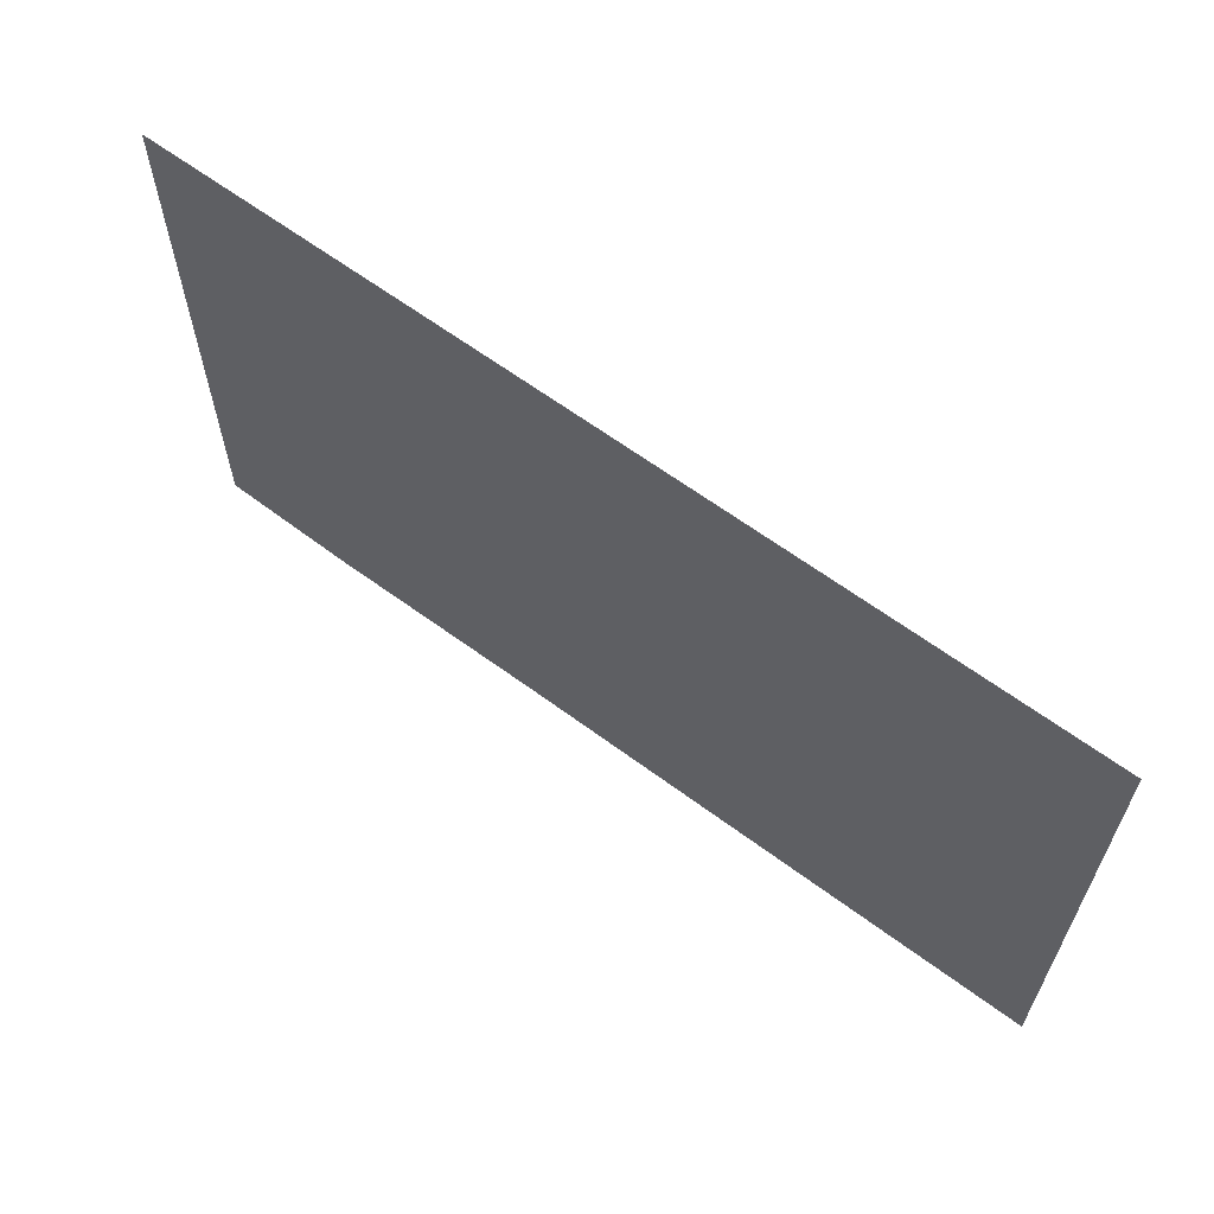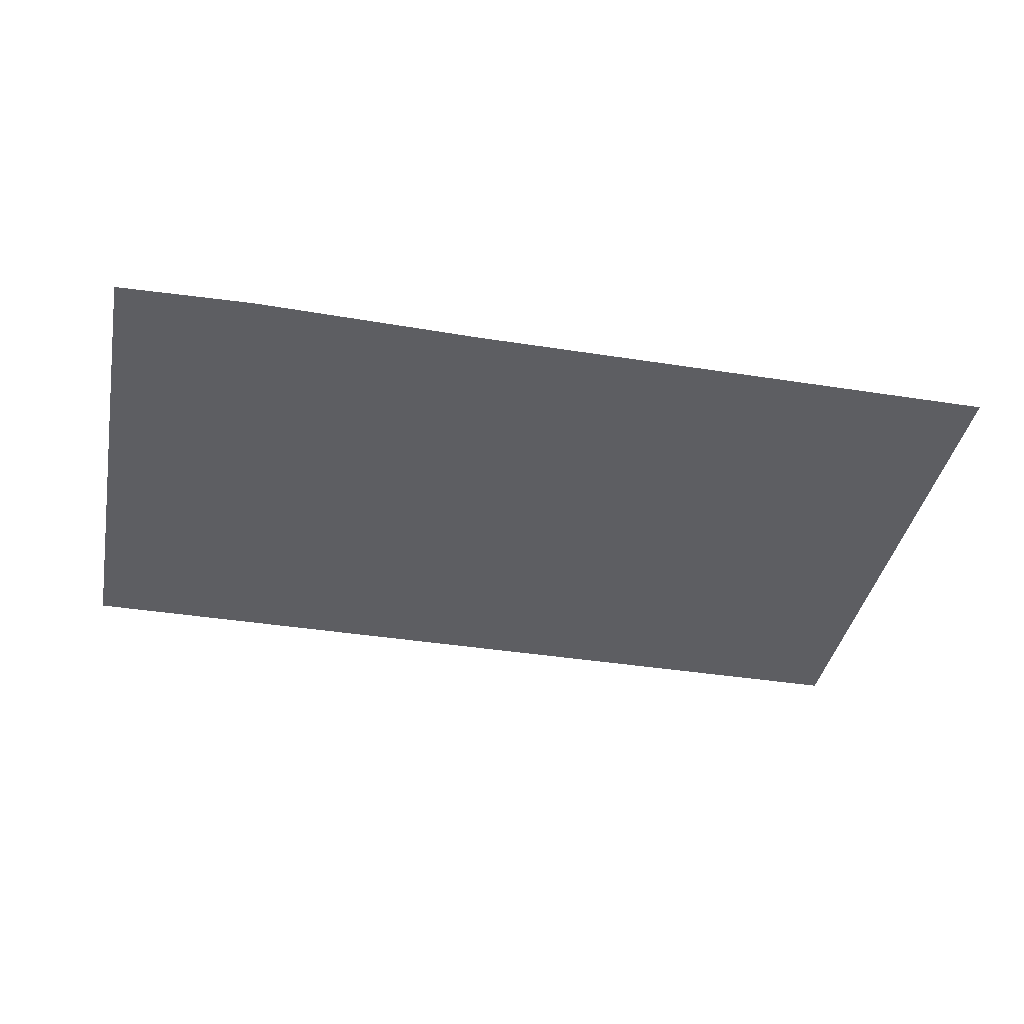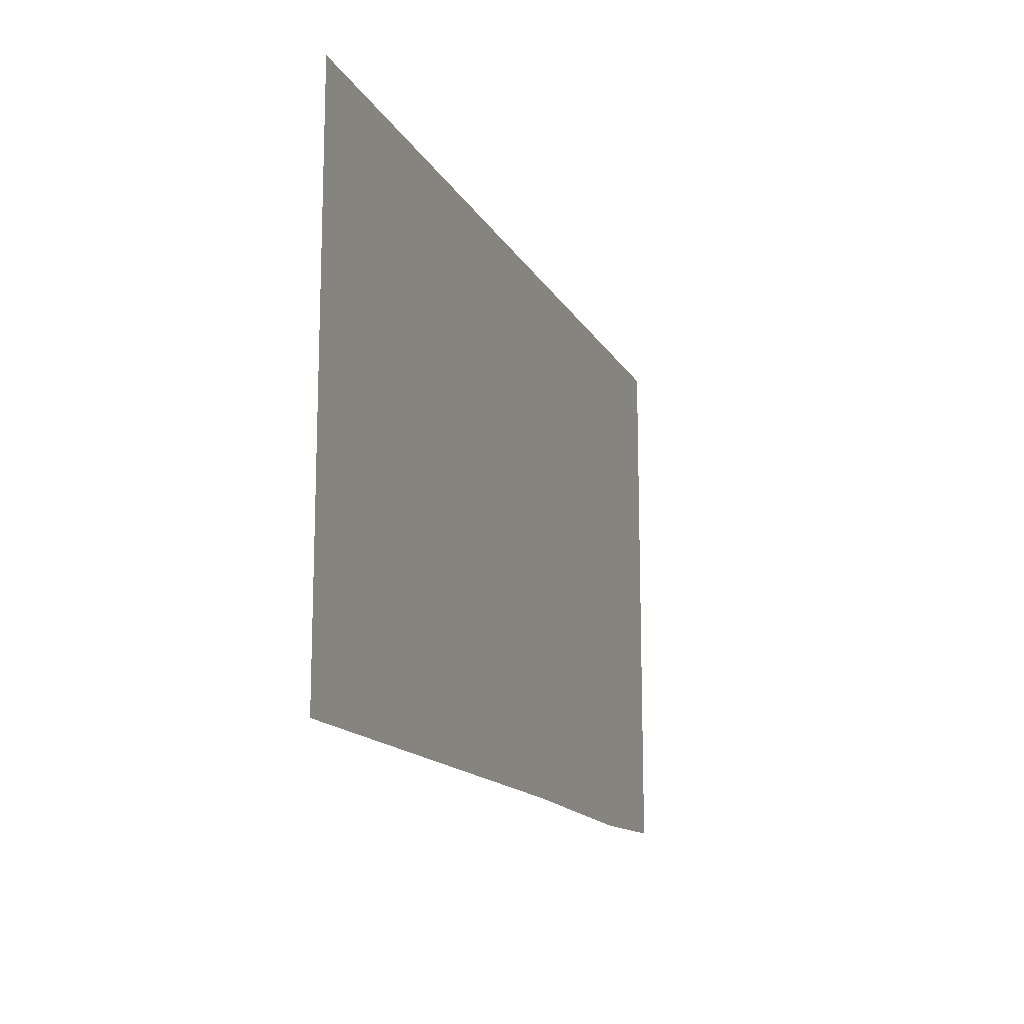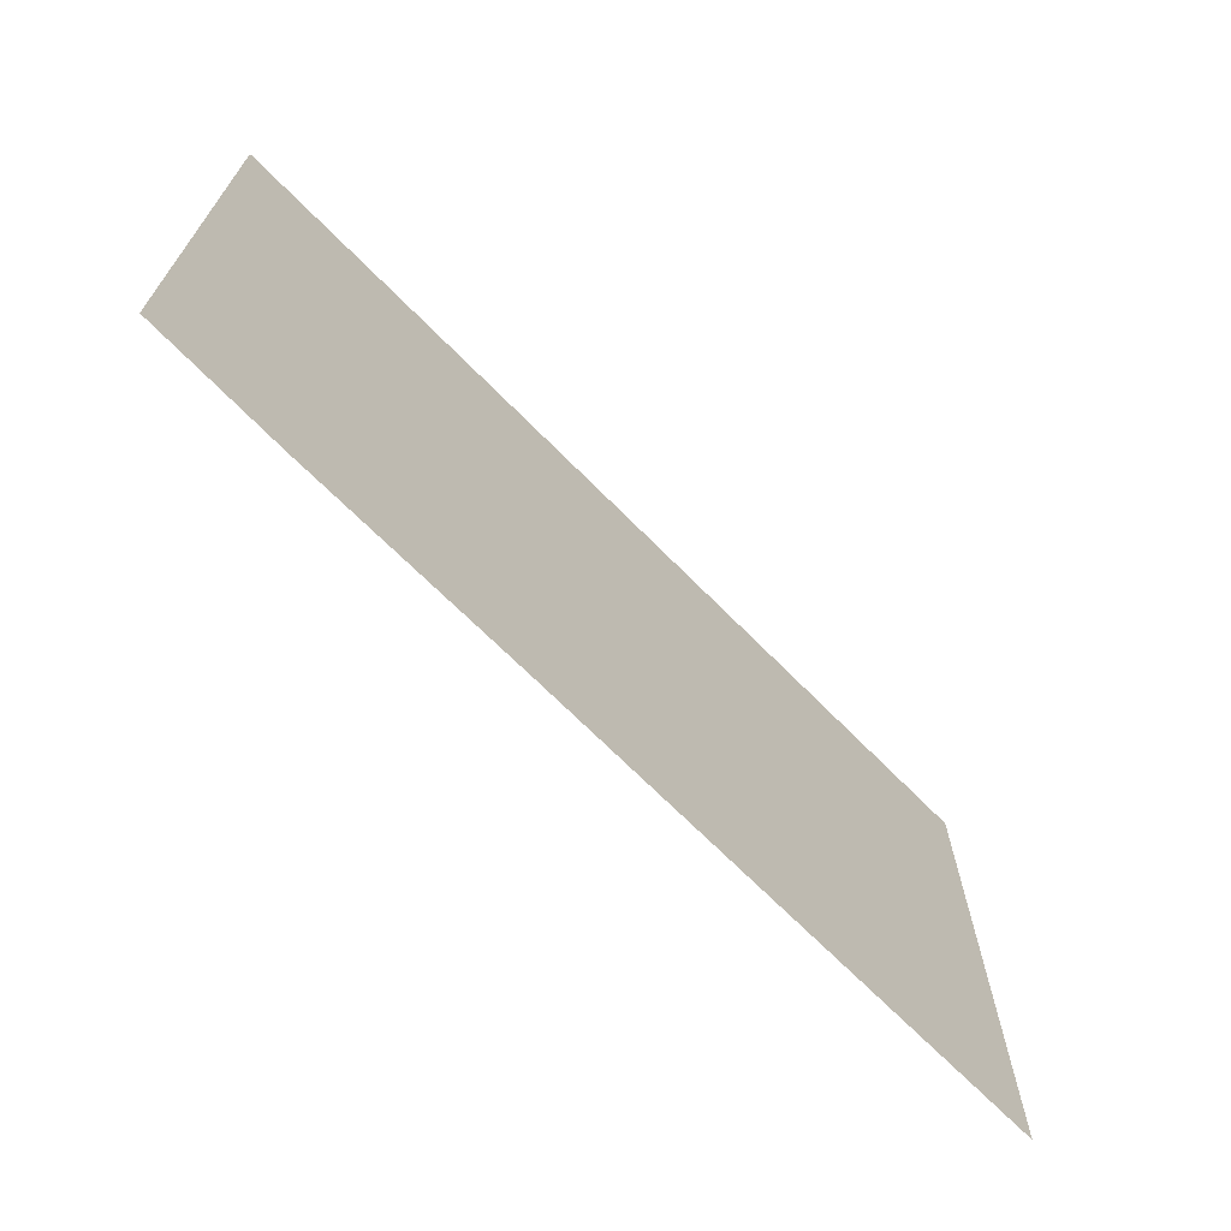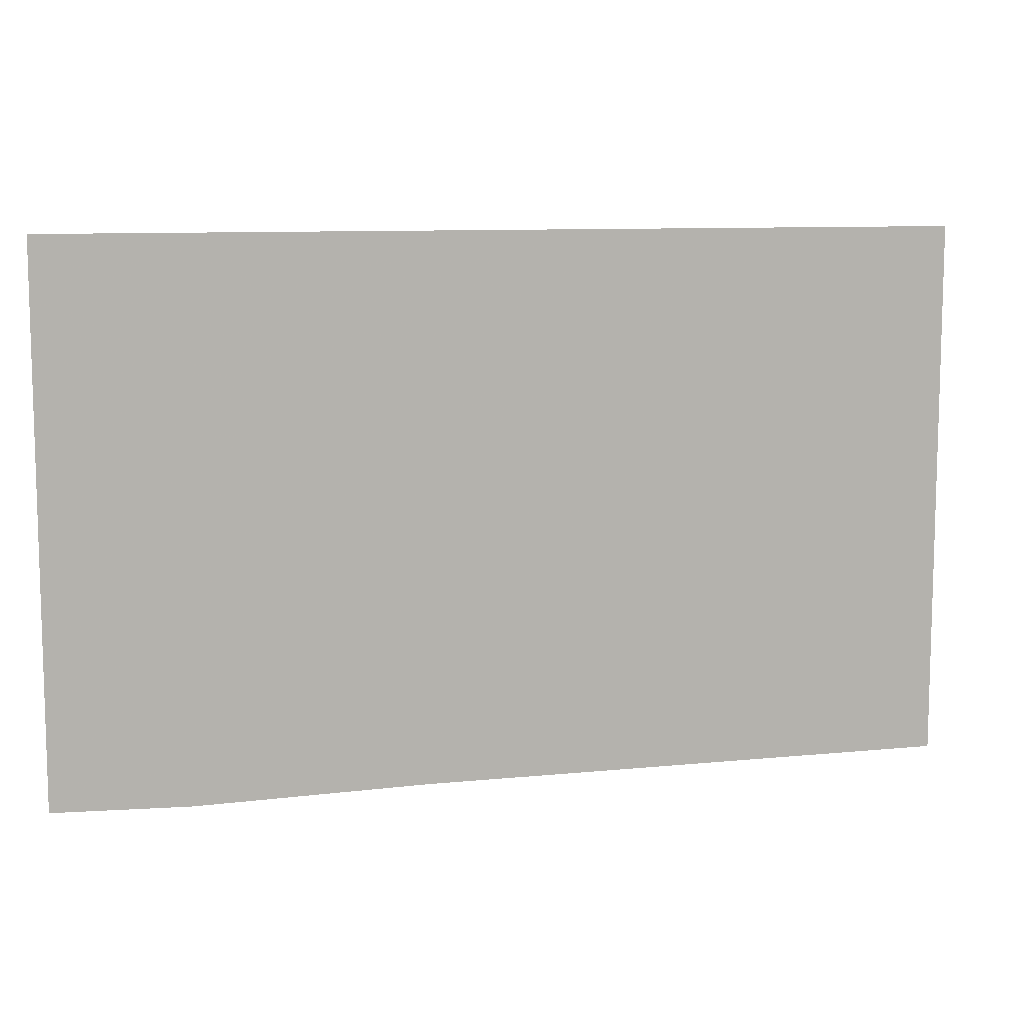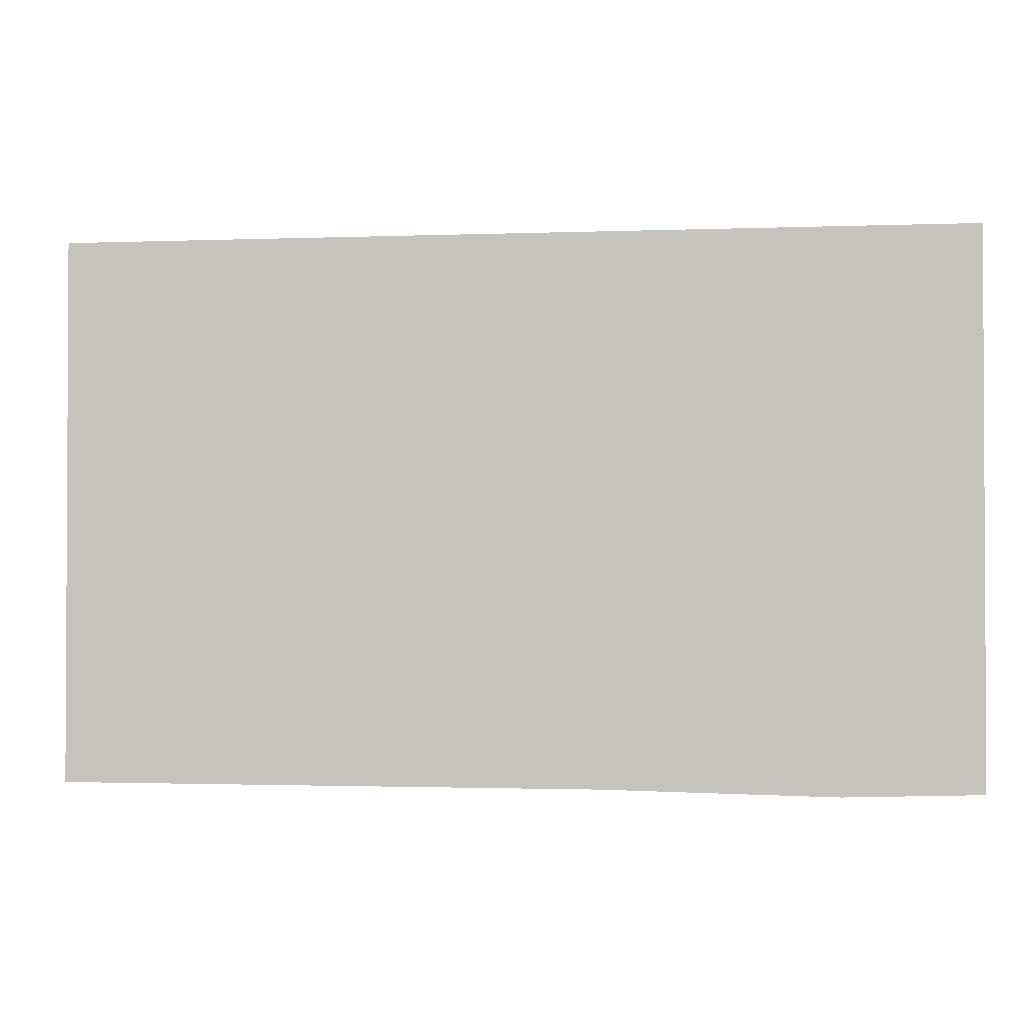
<metadata>
{"format":"obj","ext":"obj","renderer":"f3d","projection":"perspective","resolution":1024,"background":"white","views":[{"elev":62.7,"azim":37.0,"up":"+Y"},{"elev":-39.0,"azim":-11.2,"up":"+Z"},{"elev":-14.5,"azim":109.5,"up":"+Y"},{"elev":-68.5,"azim":-45.5,"up":"+Y"},{"elev":9.6,"azim":-14.7,"up":"+Y"},{"elev":-1.6,"azim":-172.2,"up":"+Y"}]}
</metadata>
<code>
v 2.5 -1.5 0
v -0.3125 0.09375 0
v 2.5 1.5 0
v -0.2578 1.5 0
v -2.5 1.5 0
v -2.5 -1.5 0
v -1.75 -1.523 0
v -0.4766 -1.5 0
v 1.211 -1.5 0
v -1.203 0.8359 0
v -1.43 1.133 0
v -1.164 0.9531 0
v -1.008 0.6797 0
v -1.117 0.6094 0
v -1.047 0.2969 0
v -1.18 0.2031 0
v -1.008 0.02344 0
v -1.109 -0.03125 0
v -0.9766 -0.3281 0
v 1.477 -0.2188 0
v 1.359 0.08594 0
v 1.633 -0.1641 0
v 1.719 -0.4688 0
v 1.57 -0.5625 0
v 1.586 -0.8281 0
v 1.438 -0.8906 0
v 1.578 -1.102 0
v 1.461 -1.141 0
v 1.523 -1.453 0
v 1.789 1.109 0
v 1.602 1.375 0
v 1.914 1.195 0
v 2.062 0.9141 0
v 1.945 0.7891 0
v 2.023 0.5312 0
v 1.883 0.4453 0
v 2.062 0.2656 0
v 1.953 0.2031 0
v 2.086 -0.09375 0
v 0.7031 1.047 0
v 0.5312 1.328 0
v 0.8359 1.125 0
v 0.9688 0.8359 0
v 0.8359 0.7188 0
v 0.8984 0.4609 0
v 0.7578 0.375 0
v 0.9219 0.1875 0
v 0.8125 0.1328 0
v 0.9219 -0.1719 0
v -1.977 -0.09375 0
v -2.148 0.1797 0
v -1.852 -0.01562 0
v -1.711 -0.3047 0
v -1.844 -0.4219 0
v -1.773 -0.6797 0
v -1.906 -0.7578 0
v -1.742 -0.9531 0
v -1.852 -1.008 0
v -1.734 -1.312 0
v -0.07031 -0.2266 0
v -0.2031 0.07812 0
v 0.07031 -0.1641 0
v 0.1562 -0.4688 0
v 0.007812 -0.5703 0
v 0.03906 -0.8359 0
v -0.1172 -0.8984 0
v 0.02344 -1.109 0
v -0.09375 -1.148 0
v -0.03125 -1.461 0
f 1 2 3
f 3 2 4
f 4 2 5
f 5 2 6
f 6 2 7
f 7 2 8
f 8 2 9
f 9 2 1
f 10 11 12
f 10 12 13
f 10 13 14
f 14 13 15
f 14 15 16
f 16 15 17
f 16 17 18
f 18 17 19
f 20 21 22
f 20 22 23
f 20 23 24
f 24 23 25
f 24 25 26
f 26 25 27
f 26 27 28
f 28 27 29
f 30 31 32
f 30 32 33
f 30 33 34
f 34 33 35
f 34 35 36
f 36 35 37
f 36 37 38
f 38 37 39
f 40 41 42
f 40 42 43
f 40 43 44
f 44 43 45
f 44 45 46
f 46 45 47
f 46 47 48
f 48 47 49
f 50 51 52
f 50 52 53
f 50 53 54
f 54 53 55
f 54 55 56
f 56 55 57
f 56 57 58
f 58 57 59
f 60 61 62
f 60 62 63
f 60 63 64
f 64 63 65
f 64 65 66
f 66 65 67
f 66 67 68
f 68 67 69

</code>
